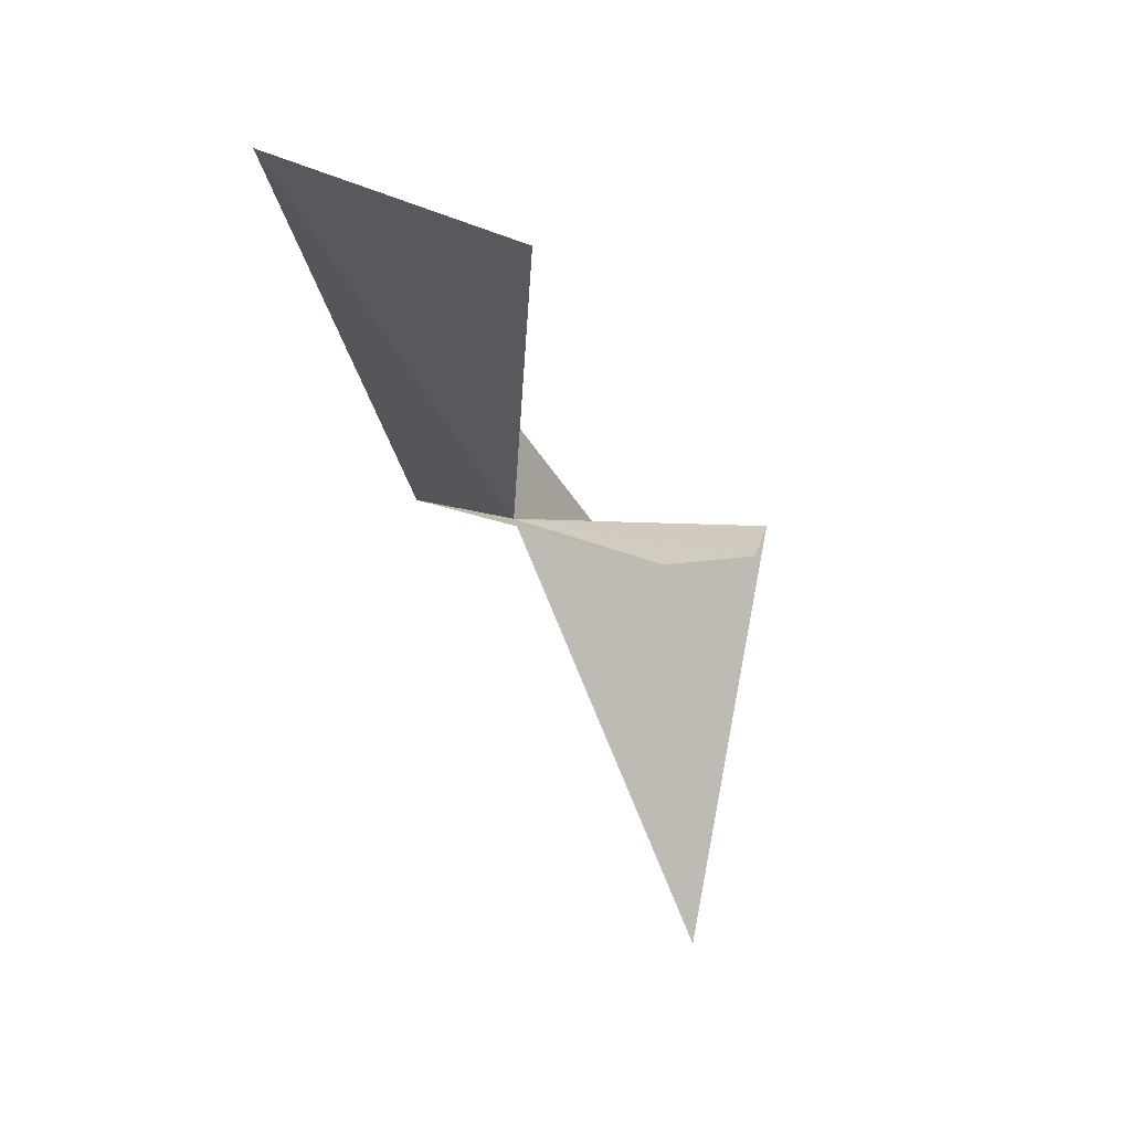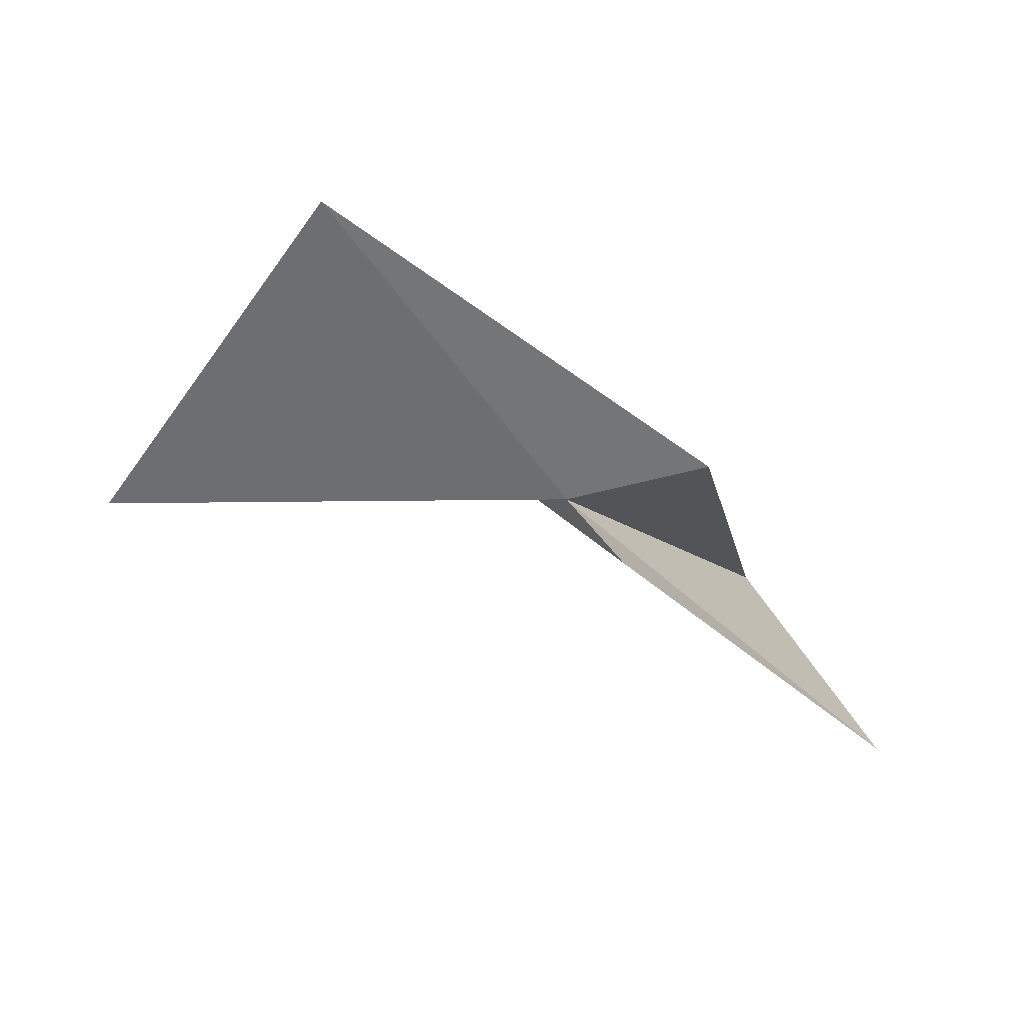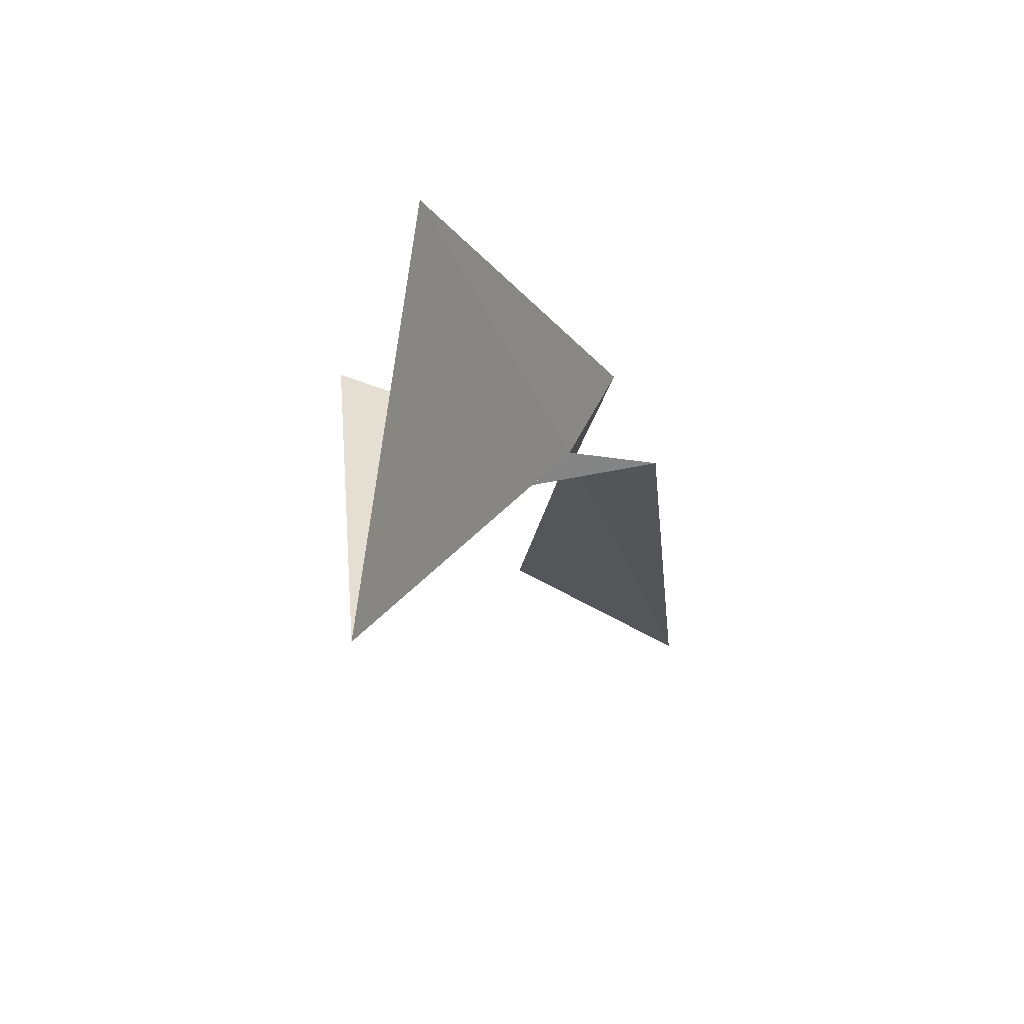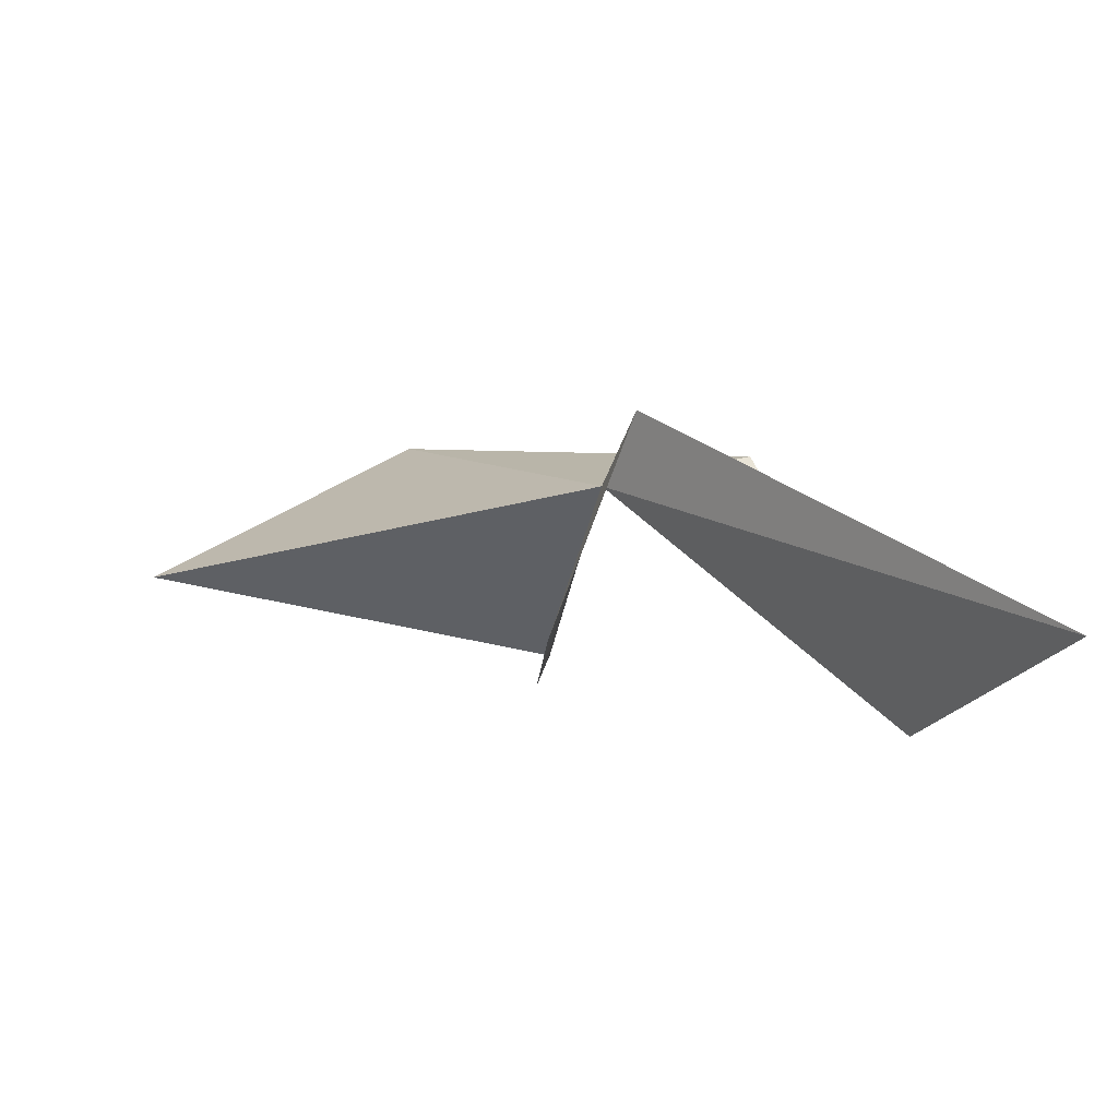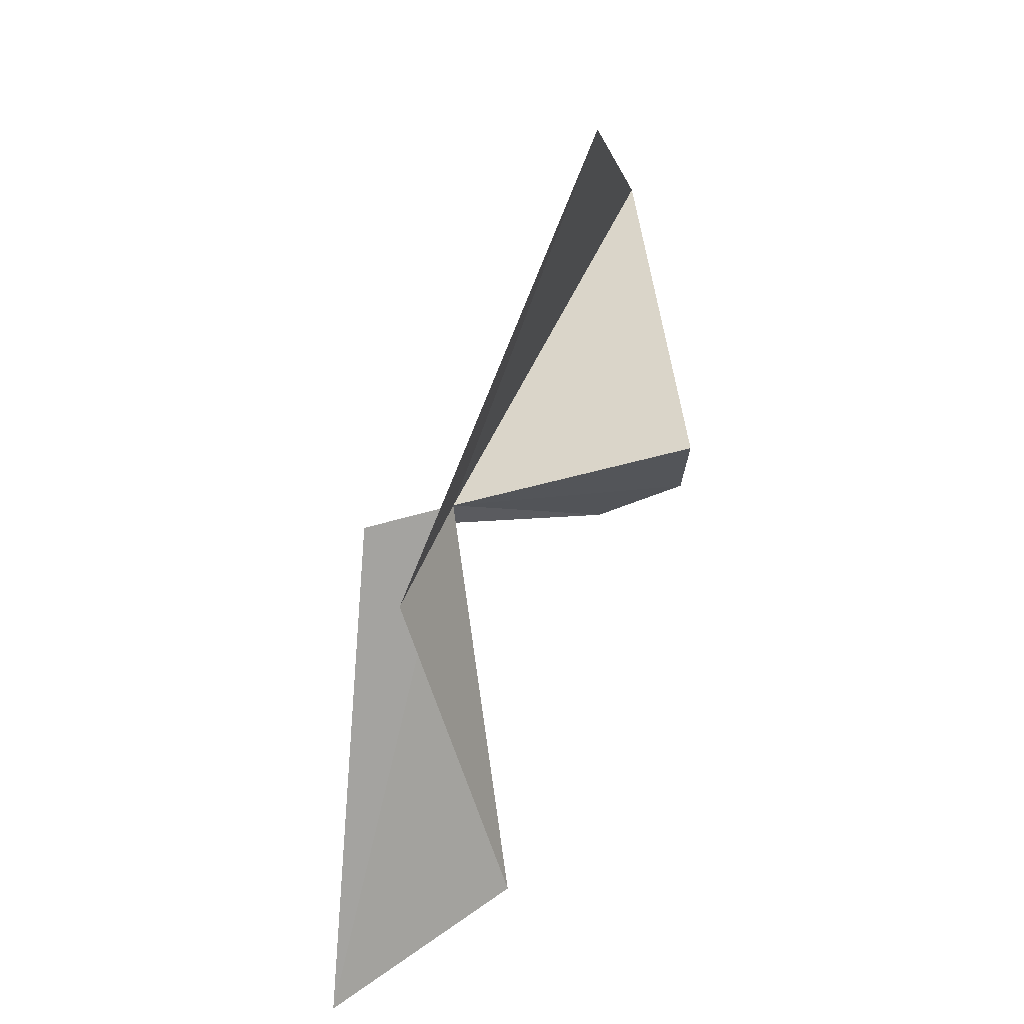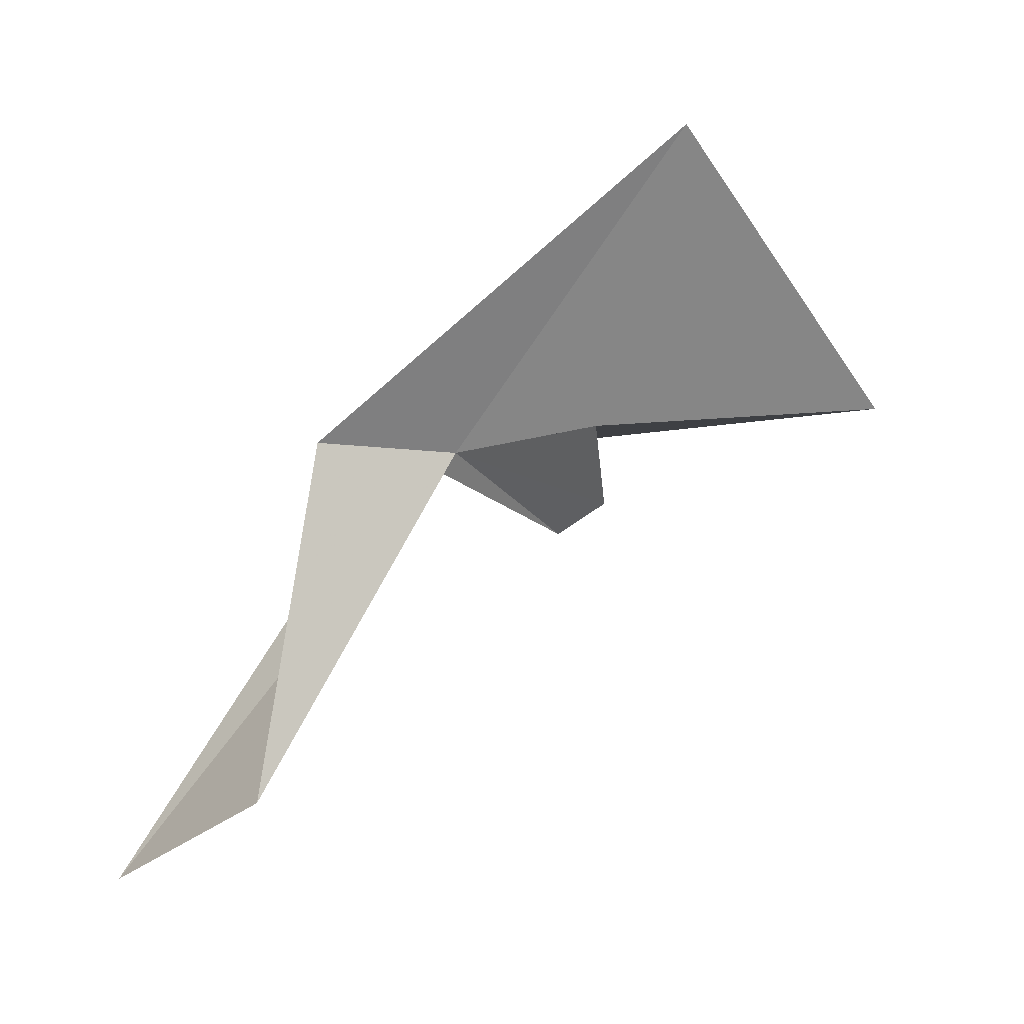
<metadata>
{"format":"obj","ext":"obj","renderer":"f3d","projection":"perspective","resolution":1024,"background":"white","views":[{"elev":11.0,"azim":8.6,"up":"+Z"},{"elev":44.2,"azim":-116.0,"up":"+Y"},{"elev":28.4,"azim":-176.3,"up":"+Y"},{"elev":-65.4,"azim":-98.5,"up":"+Y"},{"elev":54.8,"azim":2.8,"up":"+Y"},{"elev":19.9,"azim":57.8,"up":"+Y"}]}
</metadata>
<code>
v -211.3 -9.454 105
v -211.3 -9.47 105
v -211.1 -9.496 105
v -211.1 -9.162 104.8
v -211.3 -9.434 105.1
v -211.2 -9.71 105.2
v -211.4 -9.838 105.3
v -211.1 -9.448 105
v -211.1 -9.378 105
v -211.1 -9.434 104.6
f 1 3 2
f 1 5 4
f 1 6 5
f 1 2 7
f 1 7 6
f 1 8 3
f 1 9 8
f 1 4 10
f 1 10 9

</code>
